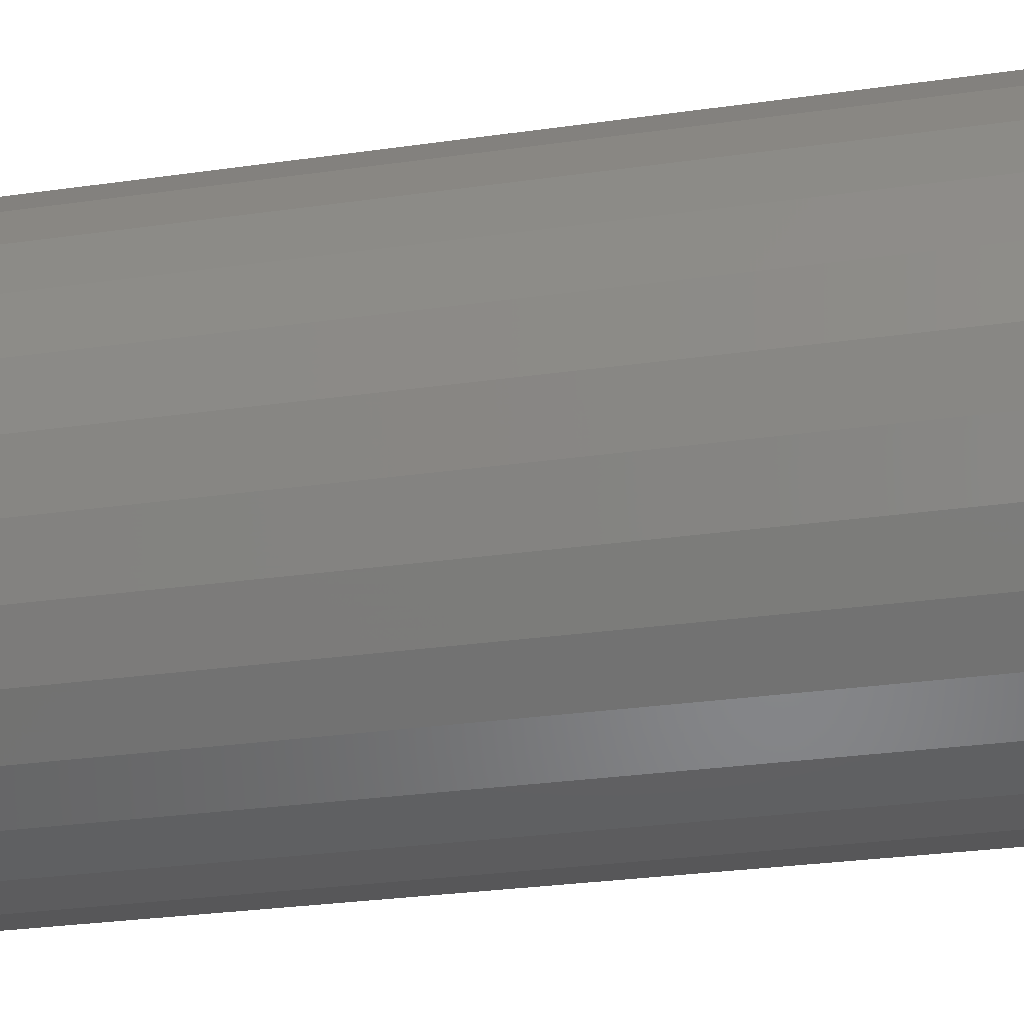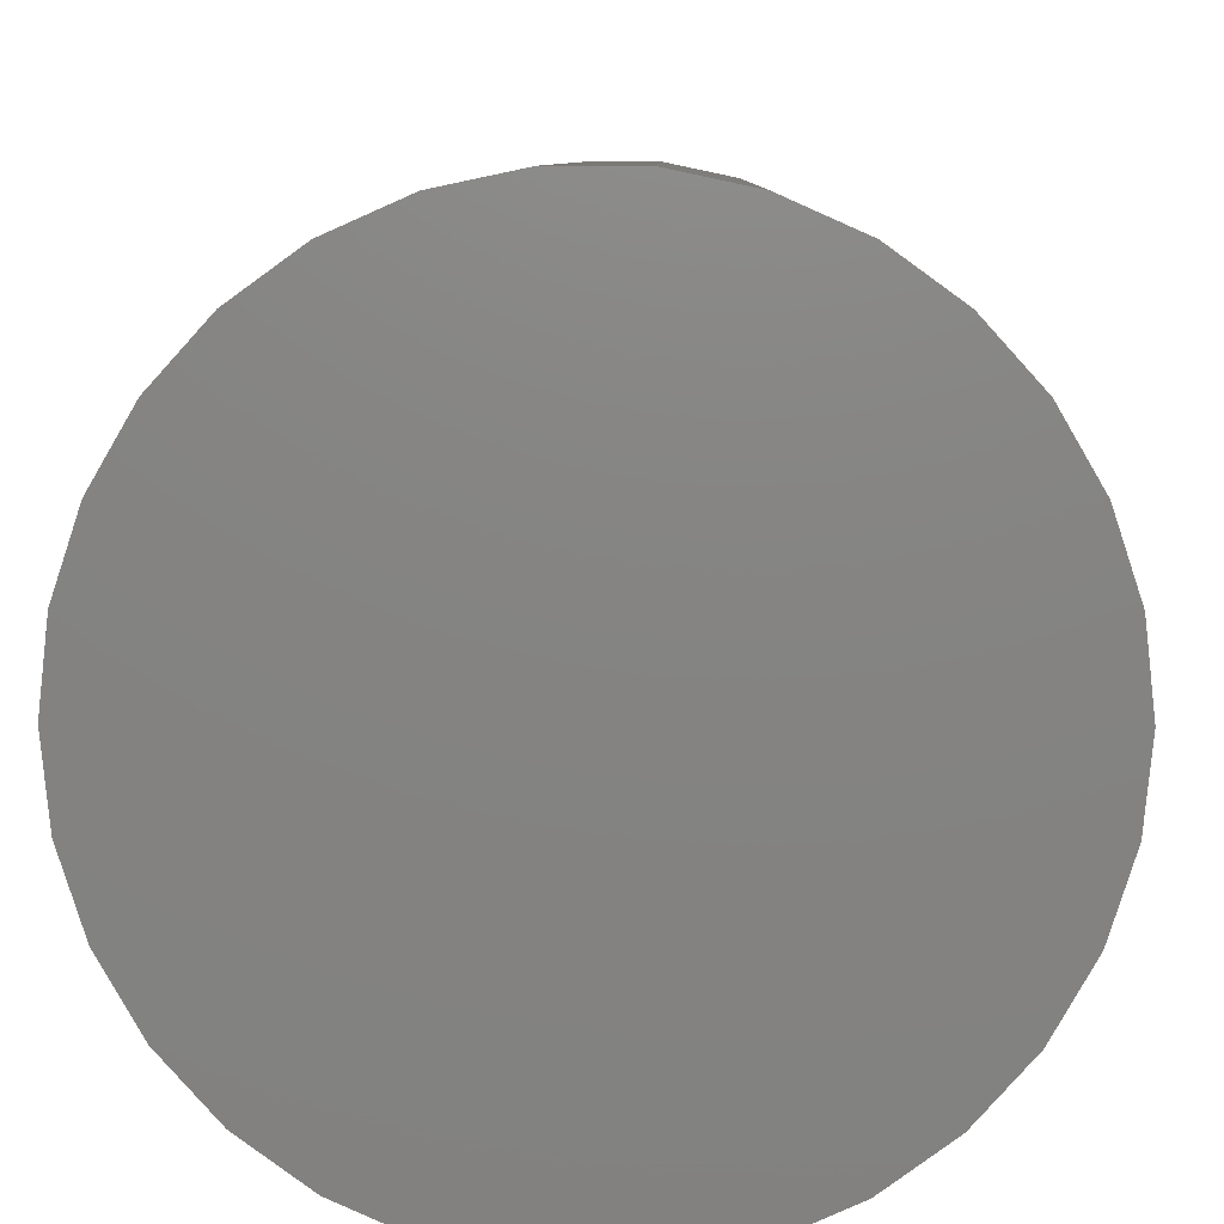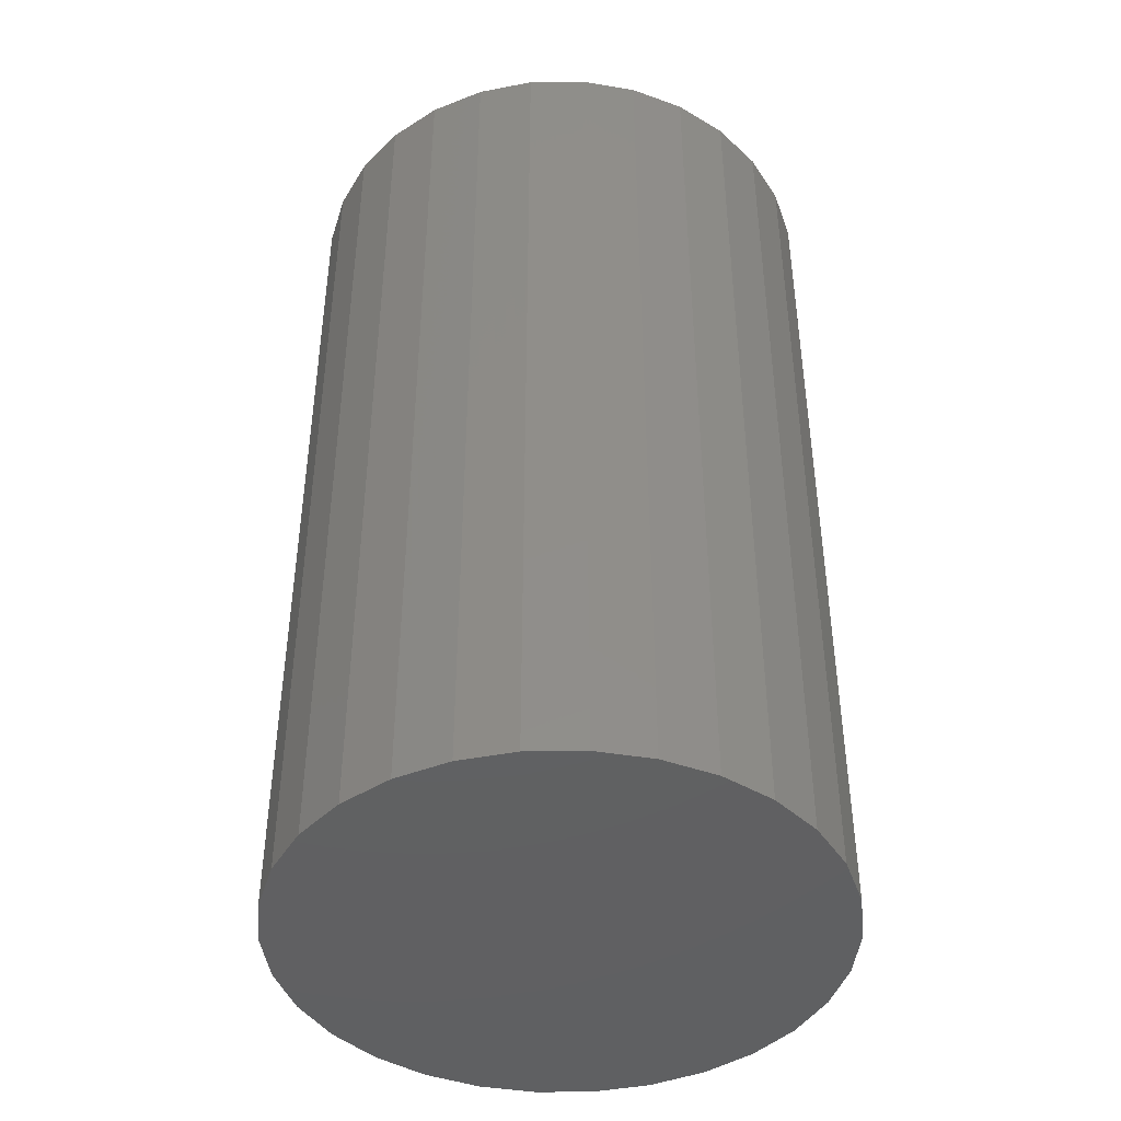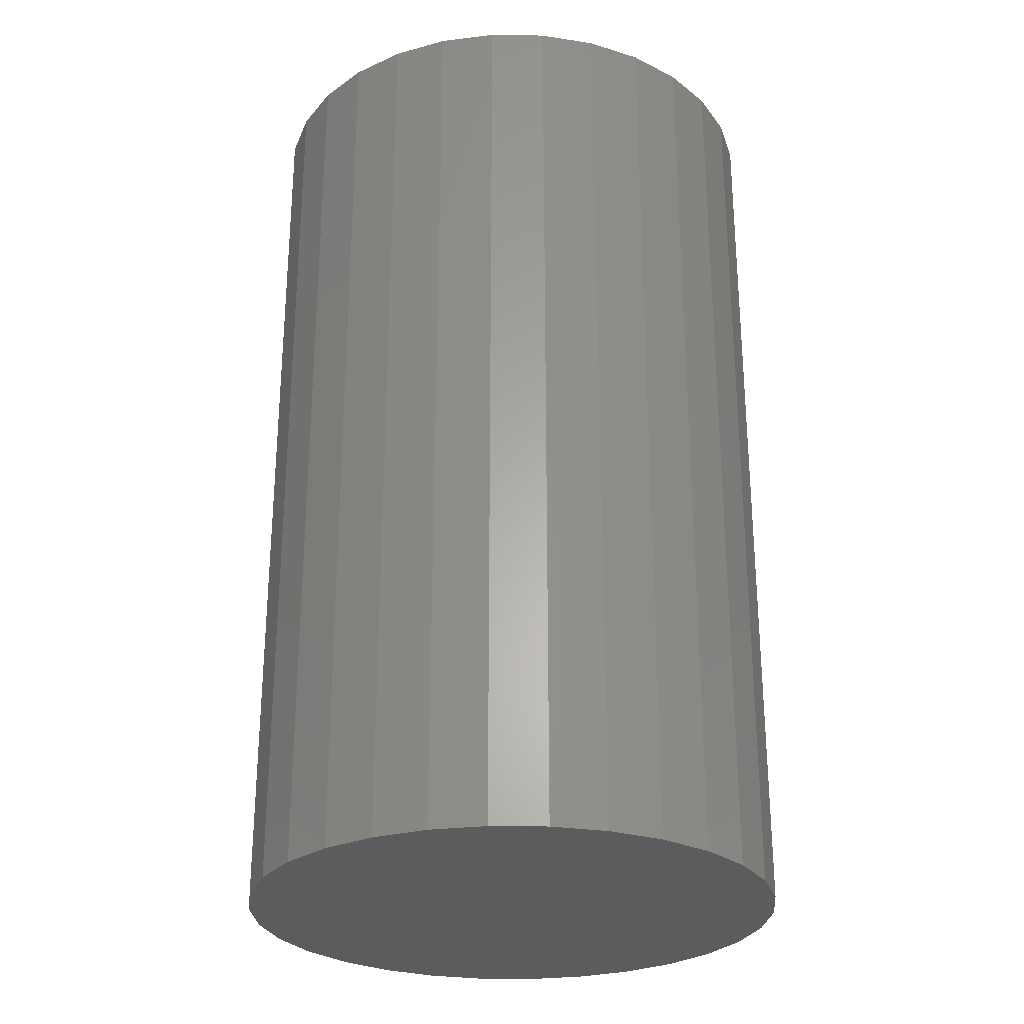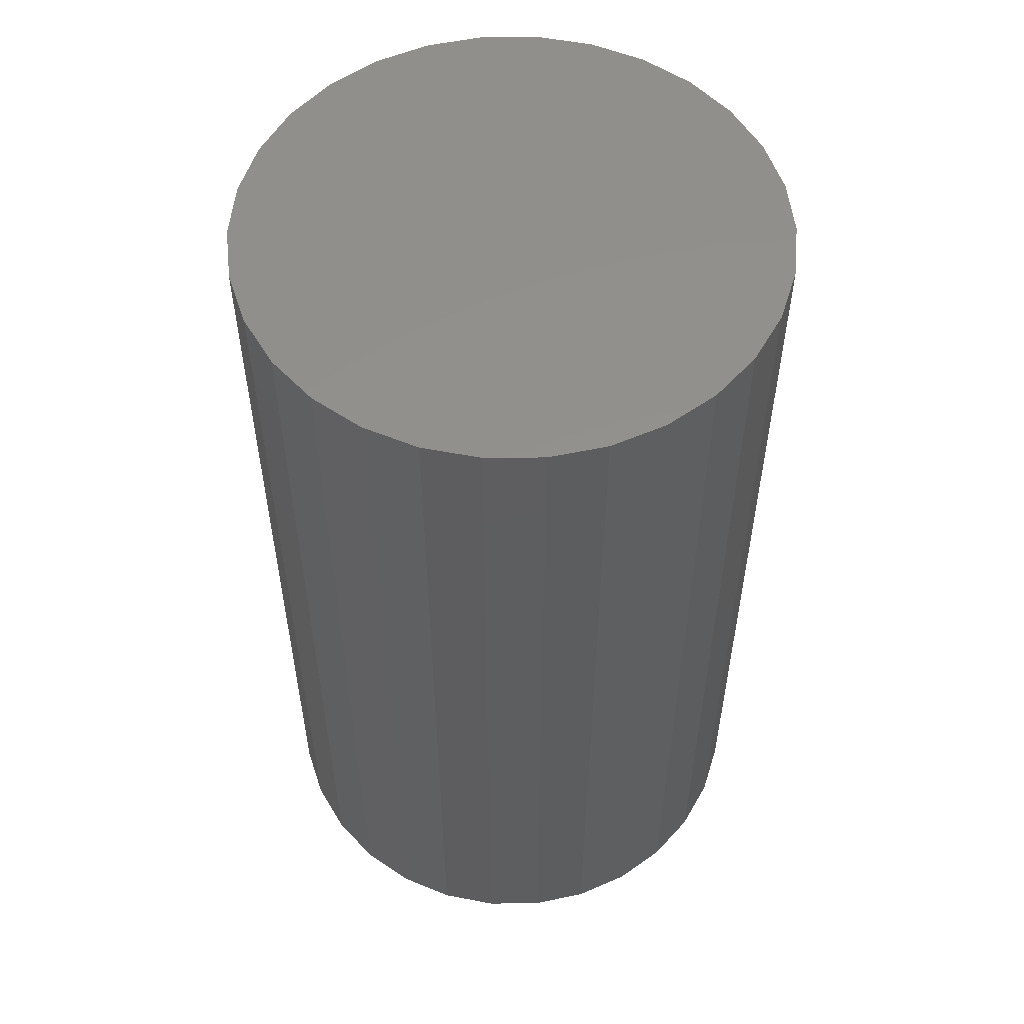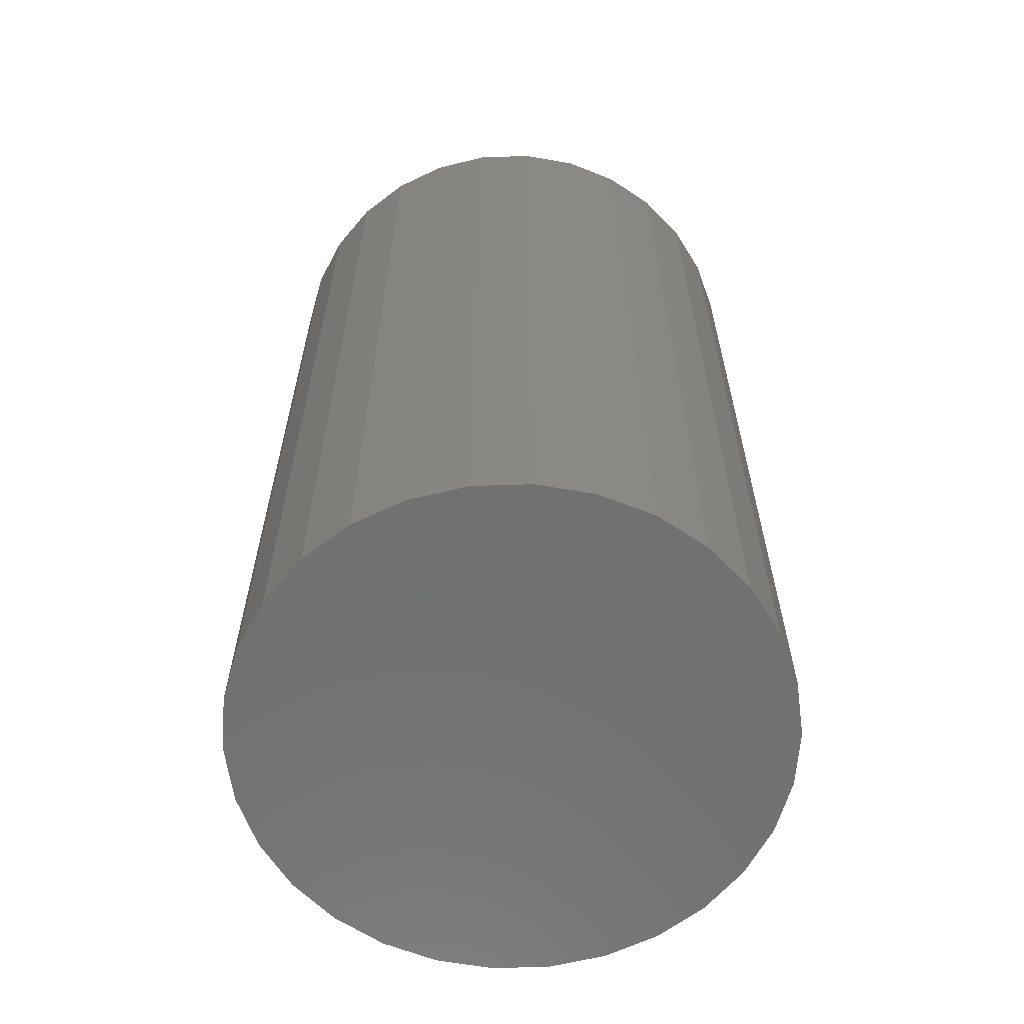
<metadata>
{"format":"stl","ext":"stl","renderer":"f3d","projection":"perspective","resolution":1024,"background":"white","views":[{"elev":-29.9,"azim":-78.3,"up":"+Y"},{"elev":6.8,"azim":-179.0,"up":"+Y"},{"elev":-43.2,"azim":-131.1,"up":"+Z"},{"elev":-27.5,"azim":-13.3,"up":"+Z"},{"elev":54.8,"azim":119.5,"up":"+Z"},{"elev":-62.4,"azim":-34.1,"up":"+Z"}]}
</metadata>
<code>
# stl→obj: 60 verts, 116 faces
v 3.5 0 12
v 3.424 0.7277 0
v 3.424 0.7277 12
v 3.5 0 0
v 3.197 1.424 0
v 3.197 1.424 12
v 2.832 2.057 0
v 2.832 2.057 12
v 2.342 2.601 0
v 2.342 2.601 12
v 1.75 3.031 12
v 1.75 3.031 0
v 1.082 3.329 12
v 1.082 3.329 0
v 0.3659 3.481 12
v 0.3659 3.481 0
v -0.3659 3.481 12
v -0.3659 3.481 0
v -1.082 3.329 12
v -1.082 3.329 0
v -1.75 3.031 12
v -1.75 3.031 0
v -2.342 2.601 12
v -2.342 2.601 0
v -2.832 2.057 0
v -2.832 2.057 12
v -3.197 1.424 0
v -3.197 1.424 12
v -3.424 0.7277 0
v -3.424 0.7277 12
v -3.5 -0 0
v -3.5 -0 12
v -3.424 -0.7277 0
v -3.424 -0.7277 12
v -3.197 -1.424 0
v -3.197 -1.424 12
v -2.832 -2.057 0
v -2.832 -2.057 12
v -2.342 -2.601 0
v -2.342 -2.601 12
v -1.75 -3.031 12
v -1.75 -3.031 0
v -1.082 -3.329 12
v -1.082 -3.329 0
v -0.3659 -3.481 12
v -0.3659 -3.481 0
v 0.3659 -3.481 12
v 0.3659 -3.481 0
v 1.082 -3.329 12
v 1.082 -3.329 0
v 1.75 -3.031 12
v 1.75 -3.031 0
v 2.342 -2.601 12
v 2.342 -2.601 0
v 2.832 -2.057 0
v 2.832 -2.057 12
v 3.197 -1.424 0
v 3.197 -1.424 12
v 3.424 -0.7277 0
v 3.424 -0.7277 12
f 1 2 3
f 2 1 4
f 3 5 6
f 5 3 2
f 6 7 8
f 7 6 5
f 8 9 10
f 9 8 7
f 9 11 10
f 11 9 12
f 12 13 11
f 13 12 14
f 14 15 13
f 15 14 16
f 16 17 15
f 17 16 18
f 18 19 17
f 19 18 20
f 20 21 19
f 21 20 22
f 22 23 21
f 23 22 24
f 25 23 24
f 23 25 26
f 27 26 25
f 26 27 28
f 29 28 27
f 28 29 30
f 31 30 29
f 30 31 32
f 33 32 31
f 32 33 34
f 35 34 33
f 34 35 36
f 37 36 35
f 36 37 38
f 39 38 37
f 38 39 40
f 39 41 40
f 41 39 42
f 42 43 41
f 43 42 44
f 44 45 43
f 45 44 46
f 46 47 45
f 47 46 48
f 48 49 47
f 49 48 50
f 50 51 49
f 51 50 52
f 52 53 51
f 53 52 54
f 53 55 56
f 55 53 54
f 56 57 58
f 57 56 55
f 58 59 60
f 59 58 57
f 60 4 1
f 4 60 59
f 59 2 4
f 57 2 59
f 57 5 2
f 55 5 57
f 55 7 5
f 54 7 55
f 54 9 7
f 52 9 54
f 52 12 9
f 50 12 52
f 50 14 12
f 48 14 50
f 48 16 14
f 46 16 48
f 46 18 16
f 44 18 46
f 44 20 18
f 42 20 44
f 42 22 20
f 39 22 42
f 39 24 22
f 37 24 39
f 37 25 24
f 35 25 37
f 35 27 25
f 33 27 35
f 33 29 27
f 29 33 31
f 3 60 1
f 6 60 3
f 6 58 60
f 8 58 6
f 8 56 58
f 10 56 8
f 10 53 56
f 11 53 10
f 11 51 53
f 13 51 11
f 13 49 51
f 15 49 13
f 15 47 49
f 17 47 15
f 17 45 47
f 19 45 17
f 19 43 45
f 21 43 19
f 21 41 43
f 23 41 21
f 23 40 41
f 26 40 23
f 26 38 40
f 28 38 26
f 28 36 38
f 30 36 28
f 30 34 36
f 34 30 32

</code>
